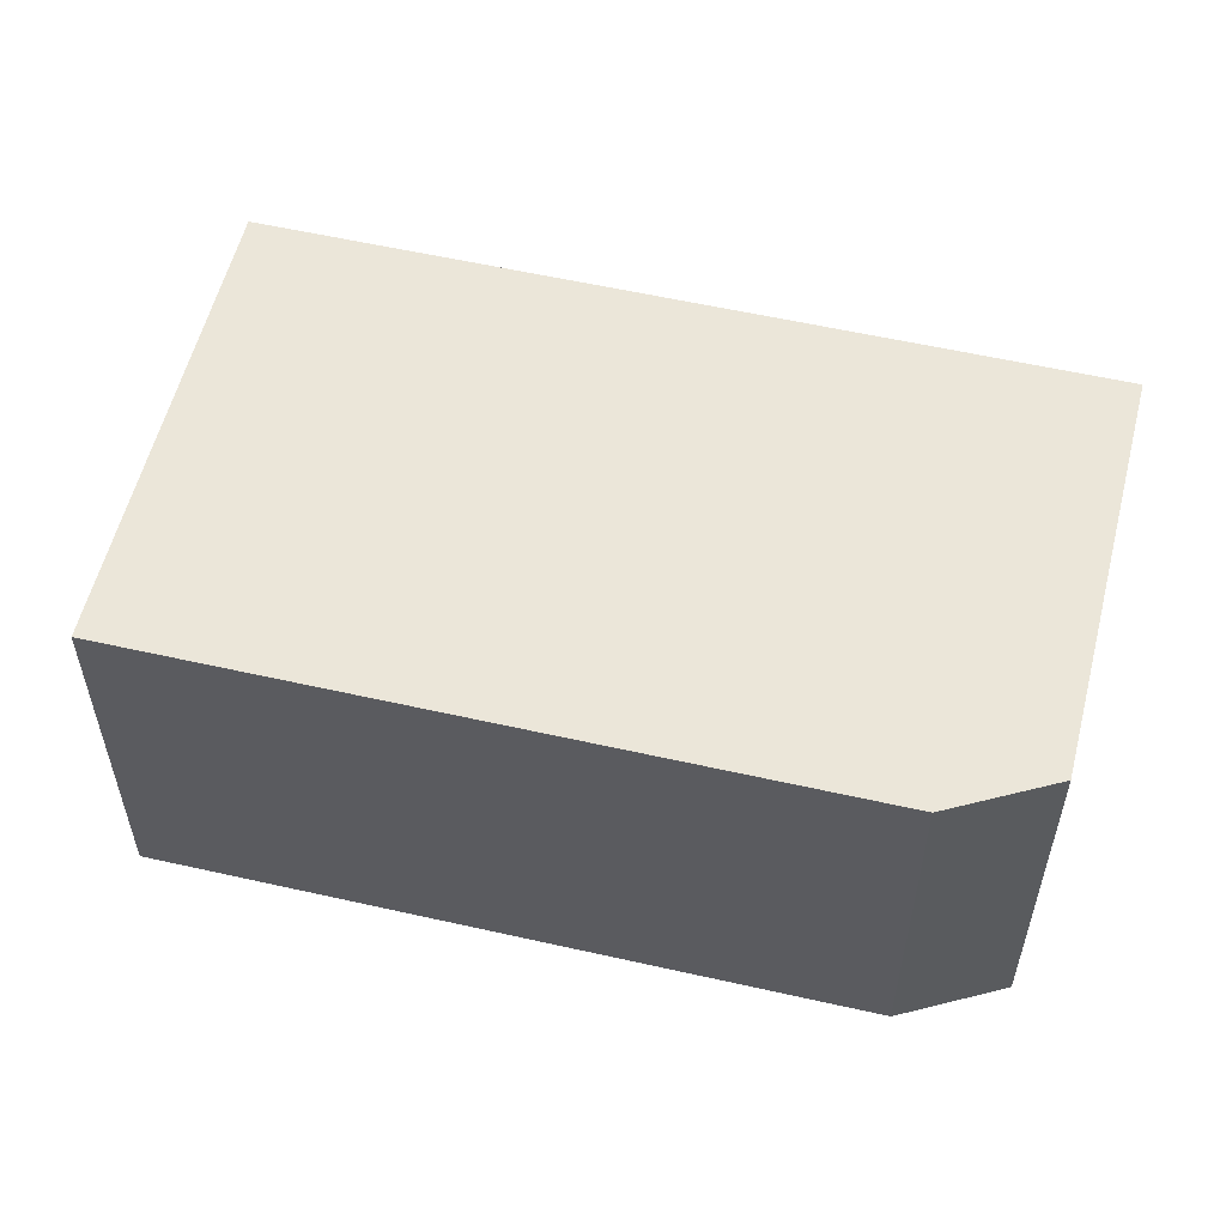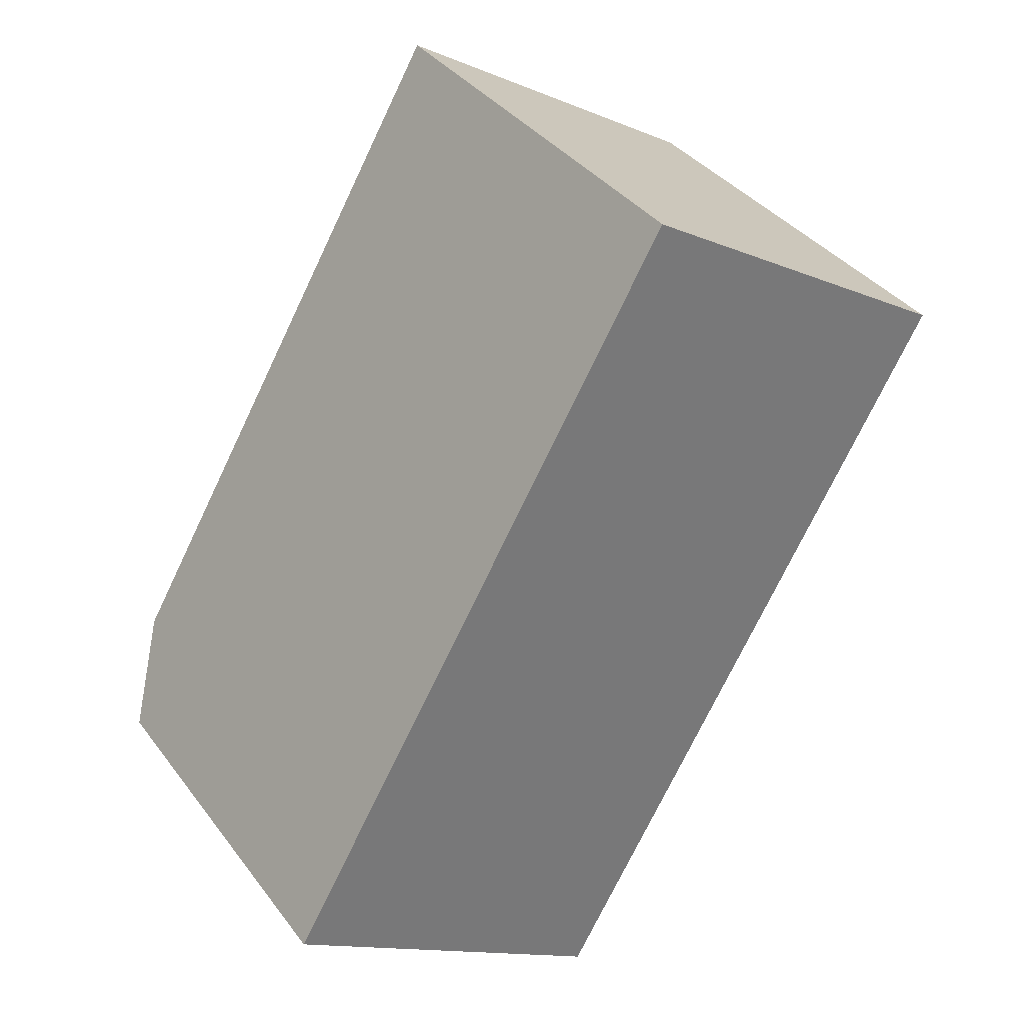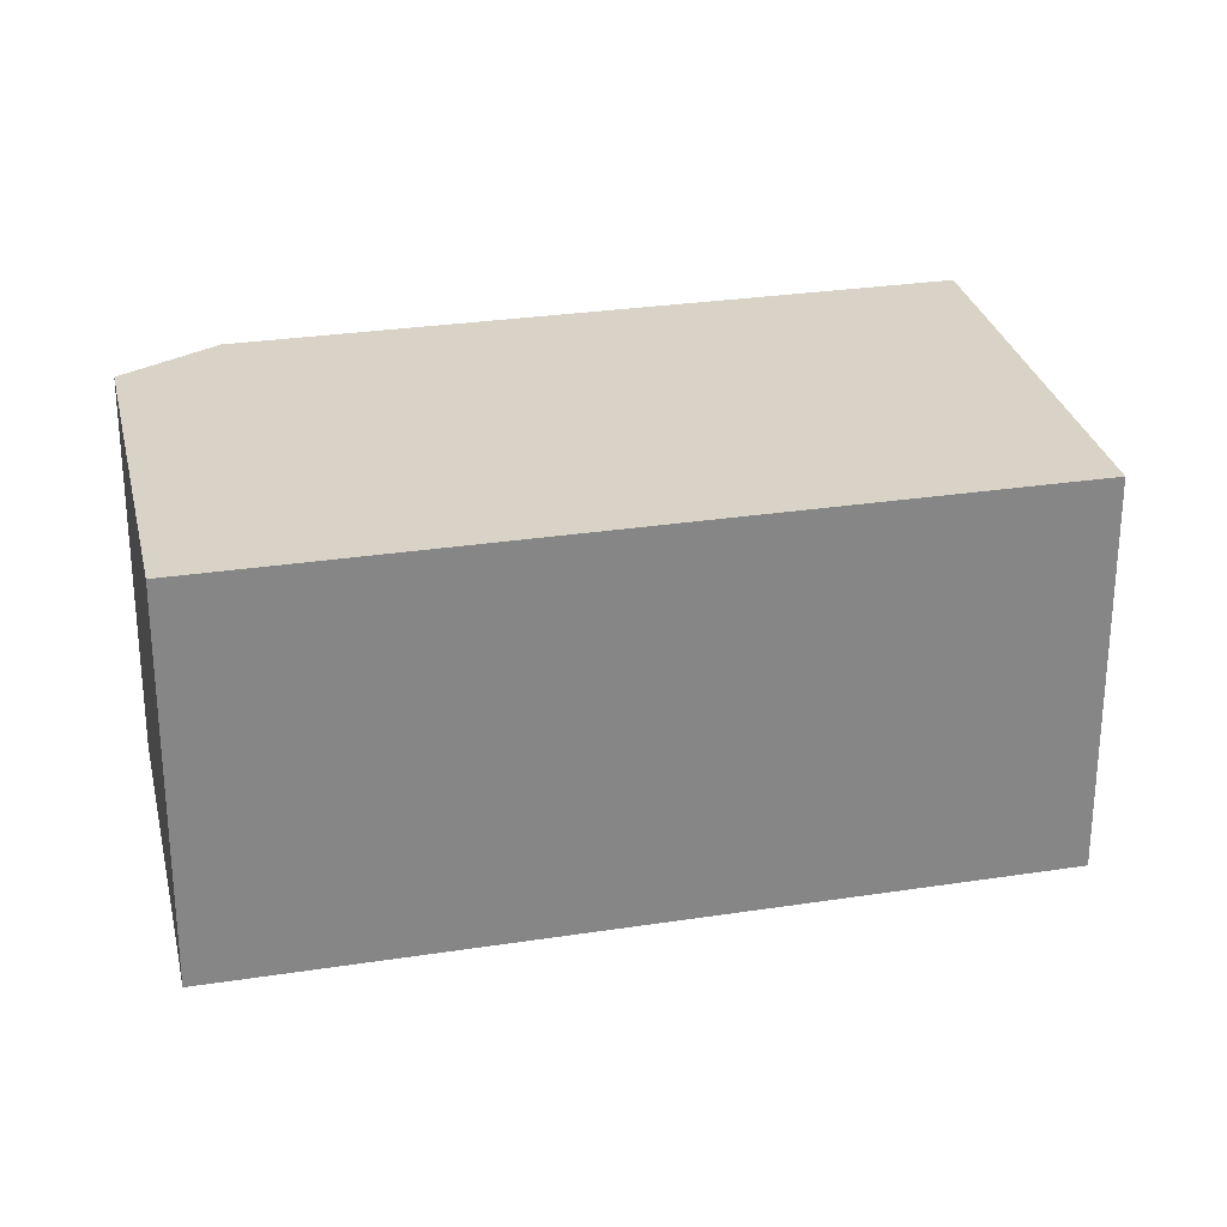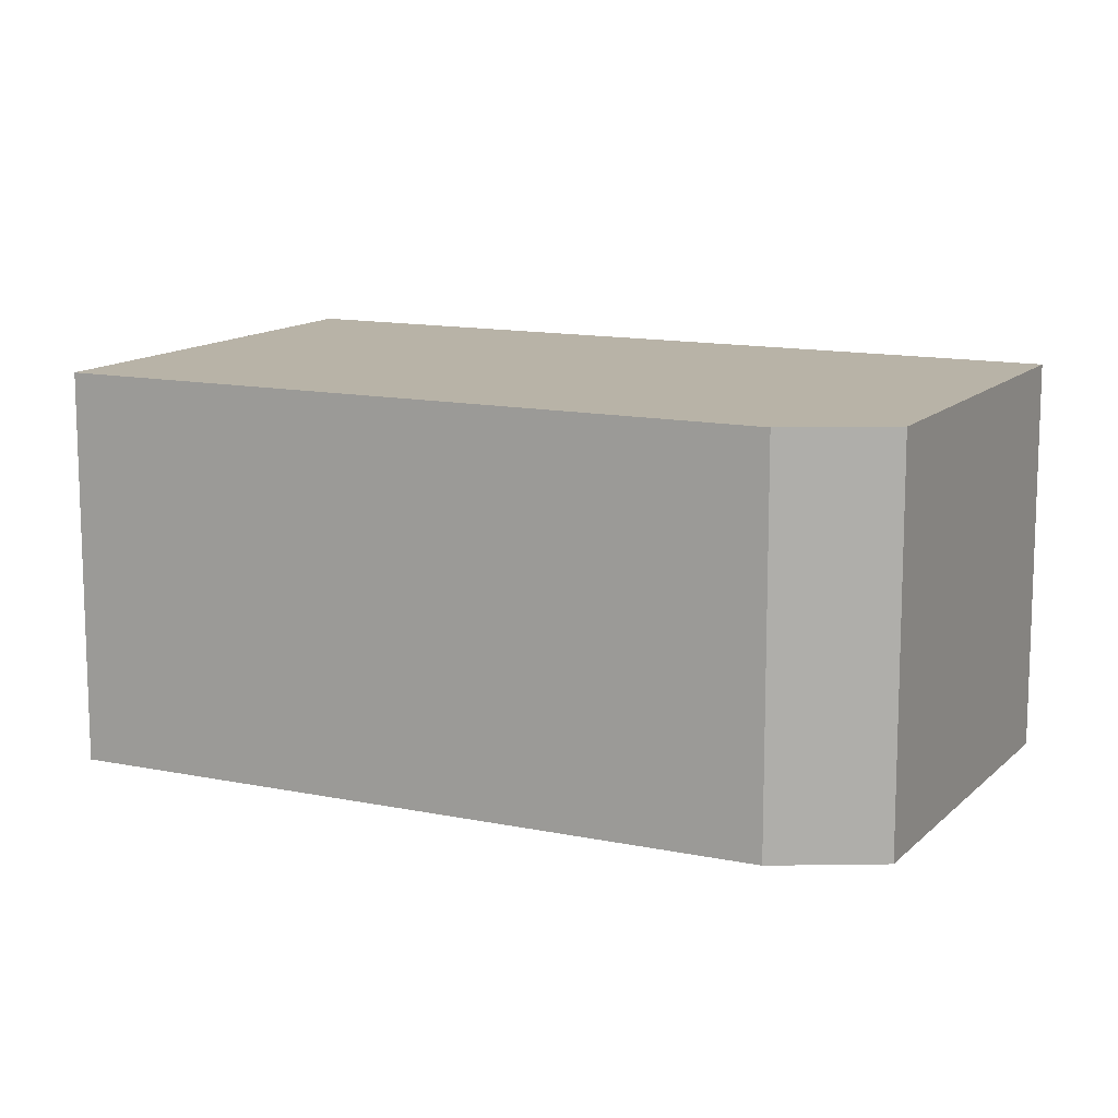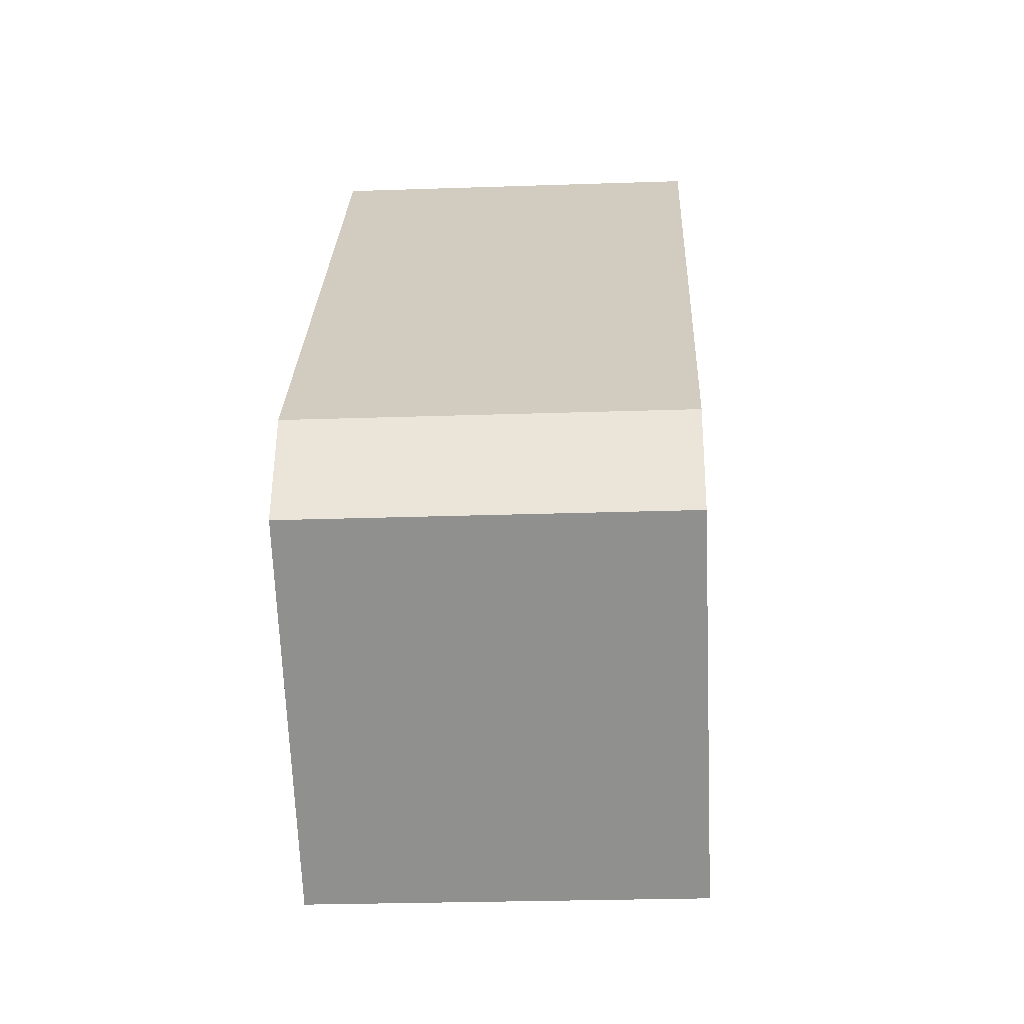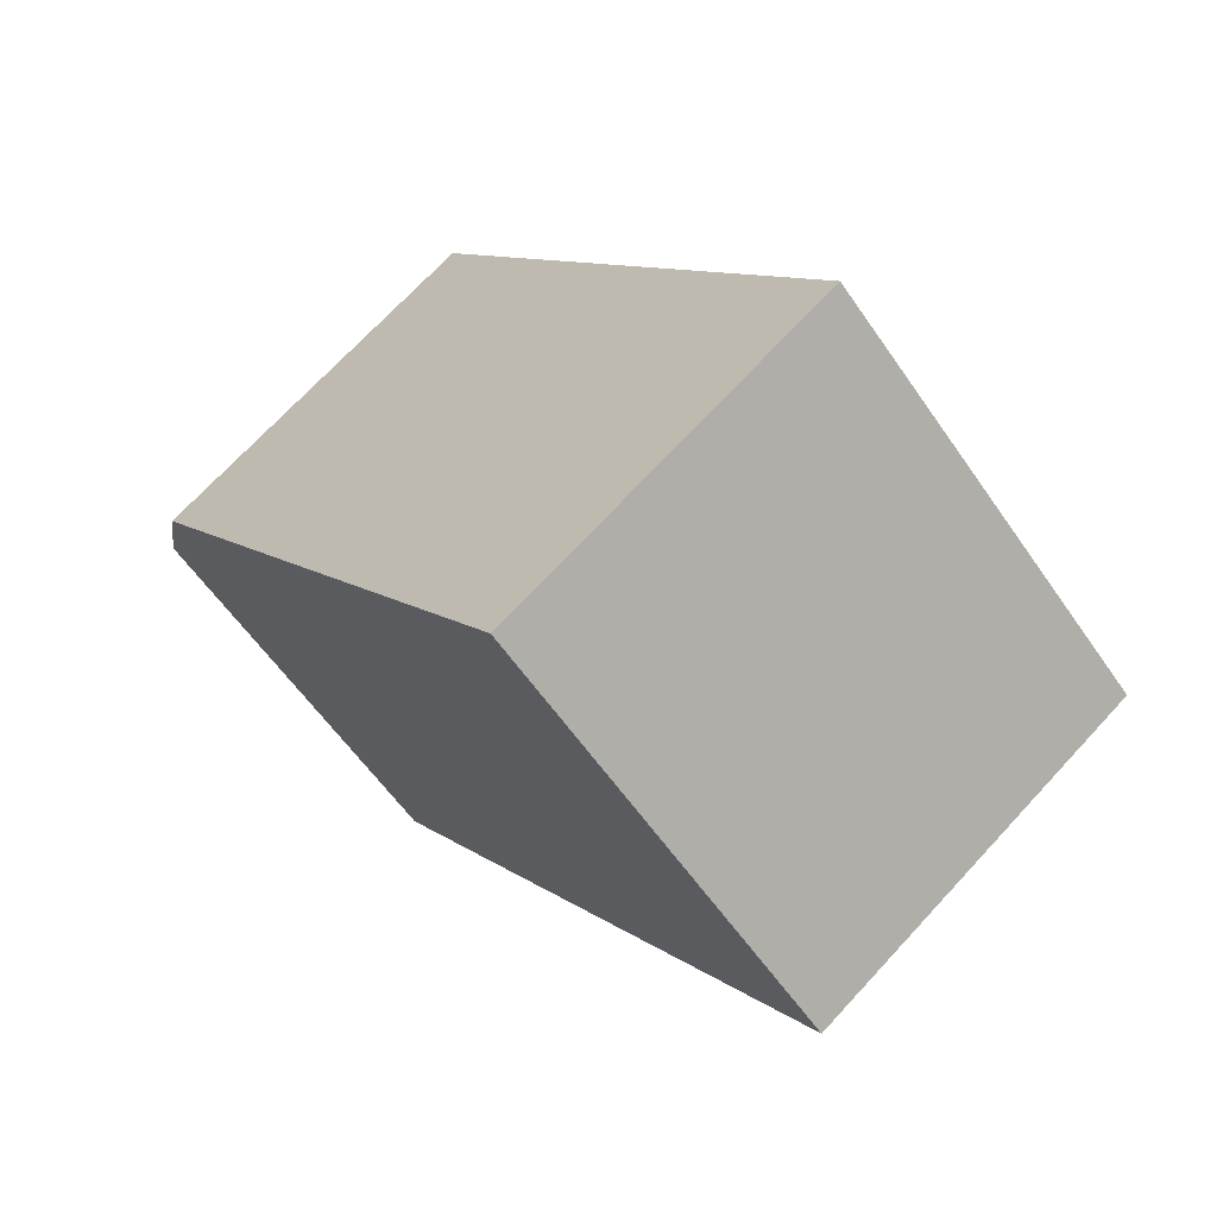
<metadata>
{"format":"obj","ext":"obj","renderer":"f3d","projection":"perspective","resolution":1024,"background":"white","views":[{"elev":57.5,"azim":64.1,"up":"+Y"},{"elev":-13.5,"azim":-132.9,"up":"+Z"},{"elev":28.2,"azim":-142.3,"up":"+Y"},{"elev":12.7,"azim":76.8,"up":"+Y"},{"elev":-26.1,"azim":93.1,"up":"+Z"},{"elev":70.4,"azim":-137.3,"up":"+Z"}]}
</metadata>
<code>
v  2.754 2.086 -3.393
v  4.305 2.086 -1.39
v  4.426 2.086 -1.999
v  1.88 2.086 1.593
v  0 2.086 1.277e-16
v  1.88 -9.754e-17 1.593
v  4.305 8.511e-17 -1.39
v  4.426 1.224e-16 -1.999
v  2.754 2.078e-16 -3.393
v  0 0 0
g defaultobject
f 1 2 3
f 2 1 4
f 4 1 5
f 6 2 4
f 2 6 7
f 7 3 2
f 3 7 8
f 8 1 3
f 1 8 9
f 9 5 1
f 5 9 10
f 10 4 5
f 4 10 6
f 7 9 8
f 9 7 6
f 9 6 10

</code>
